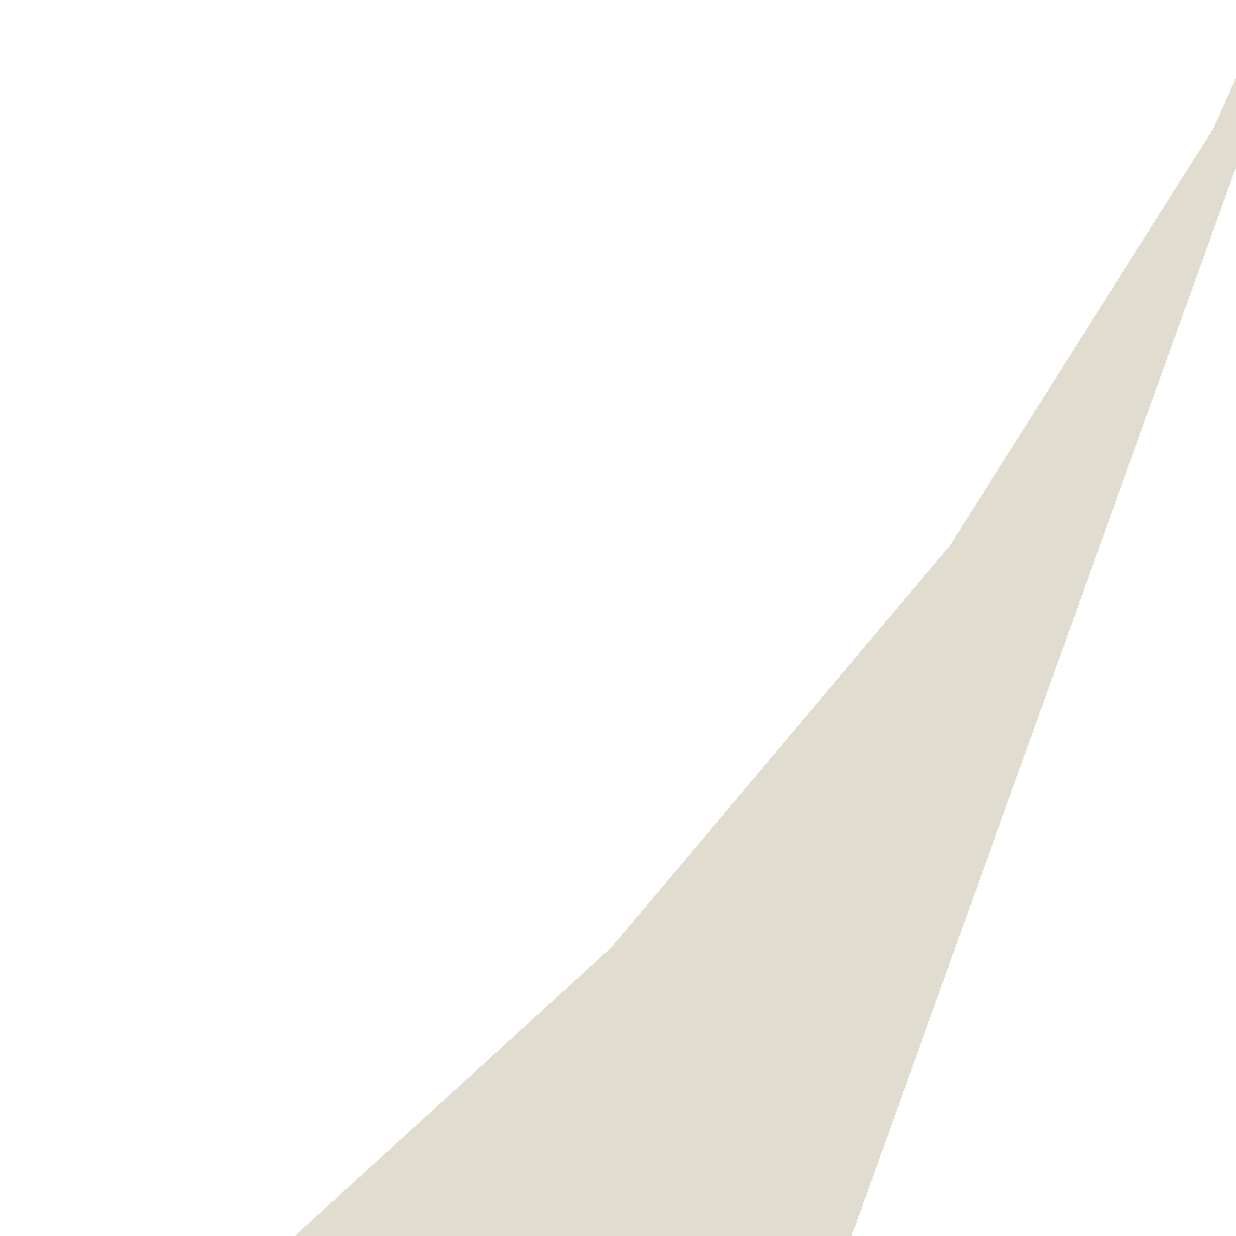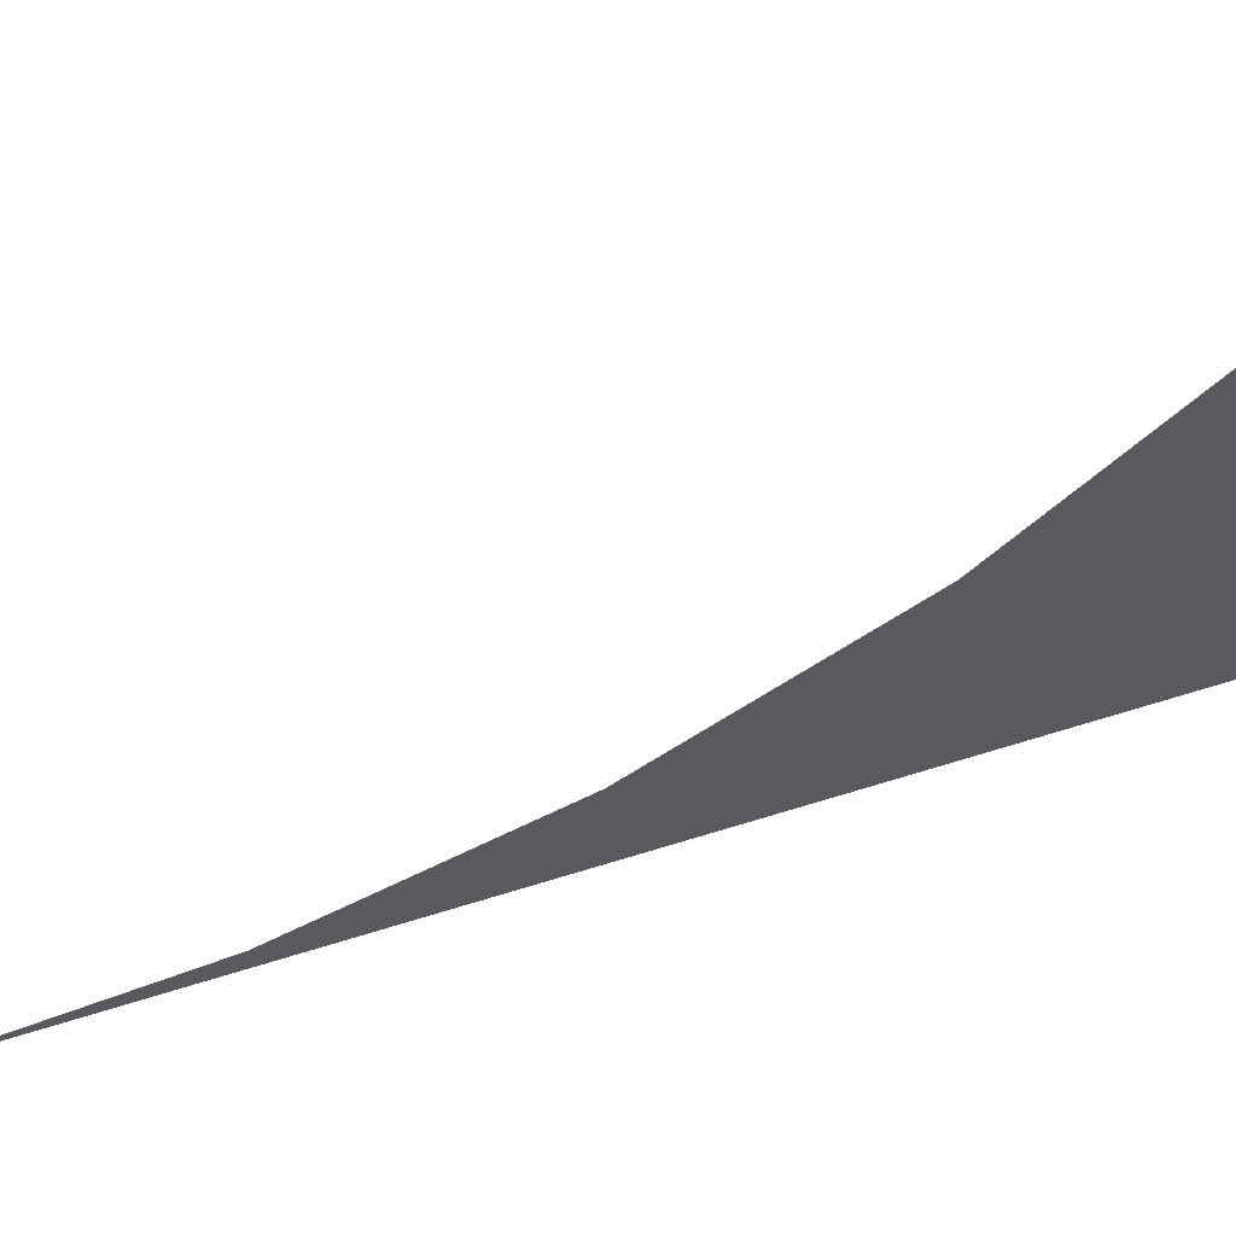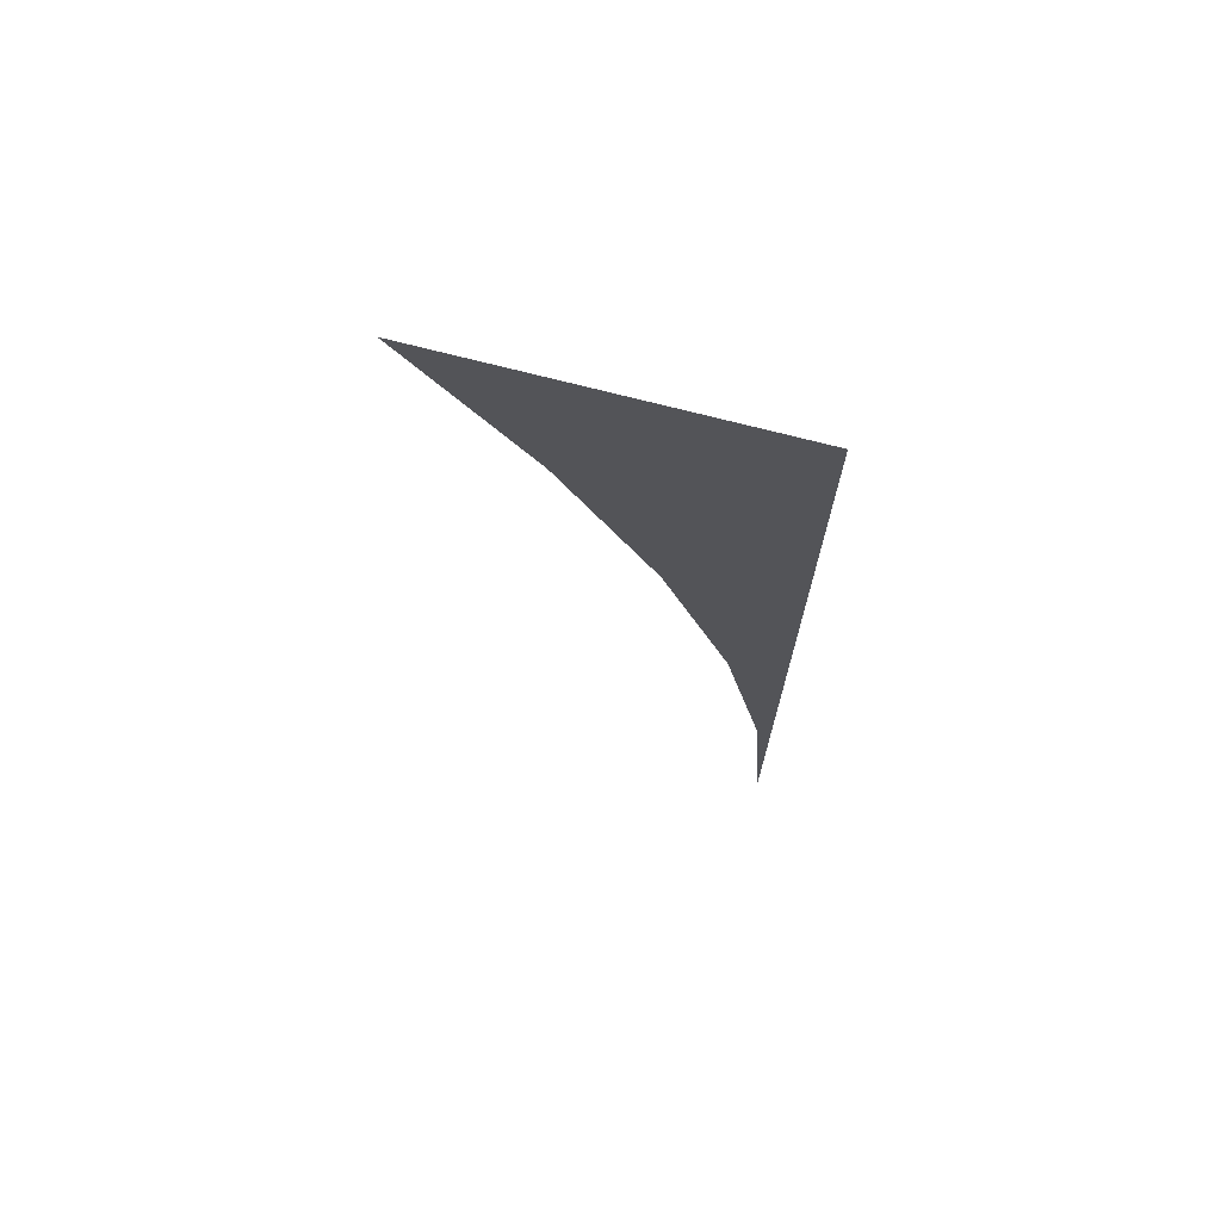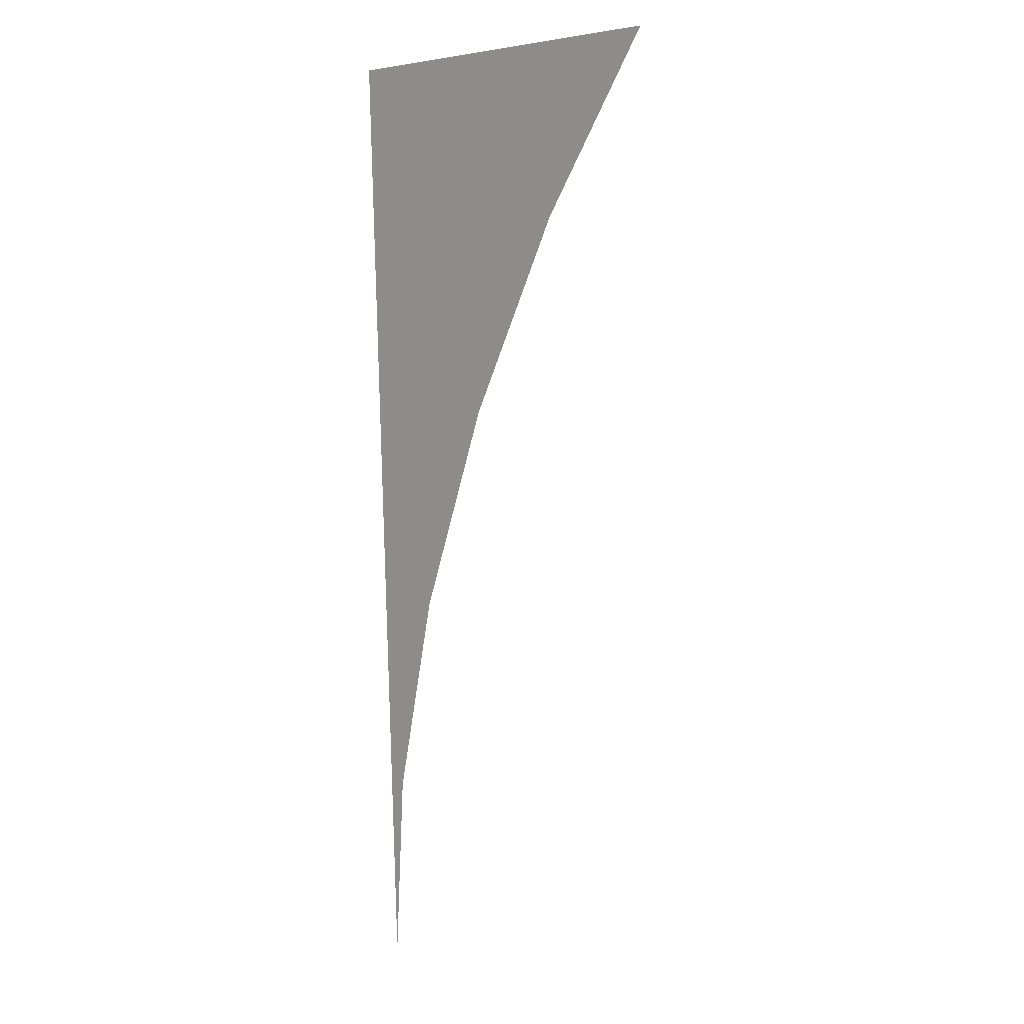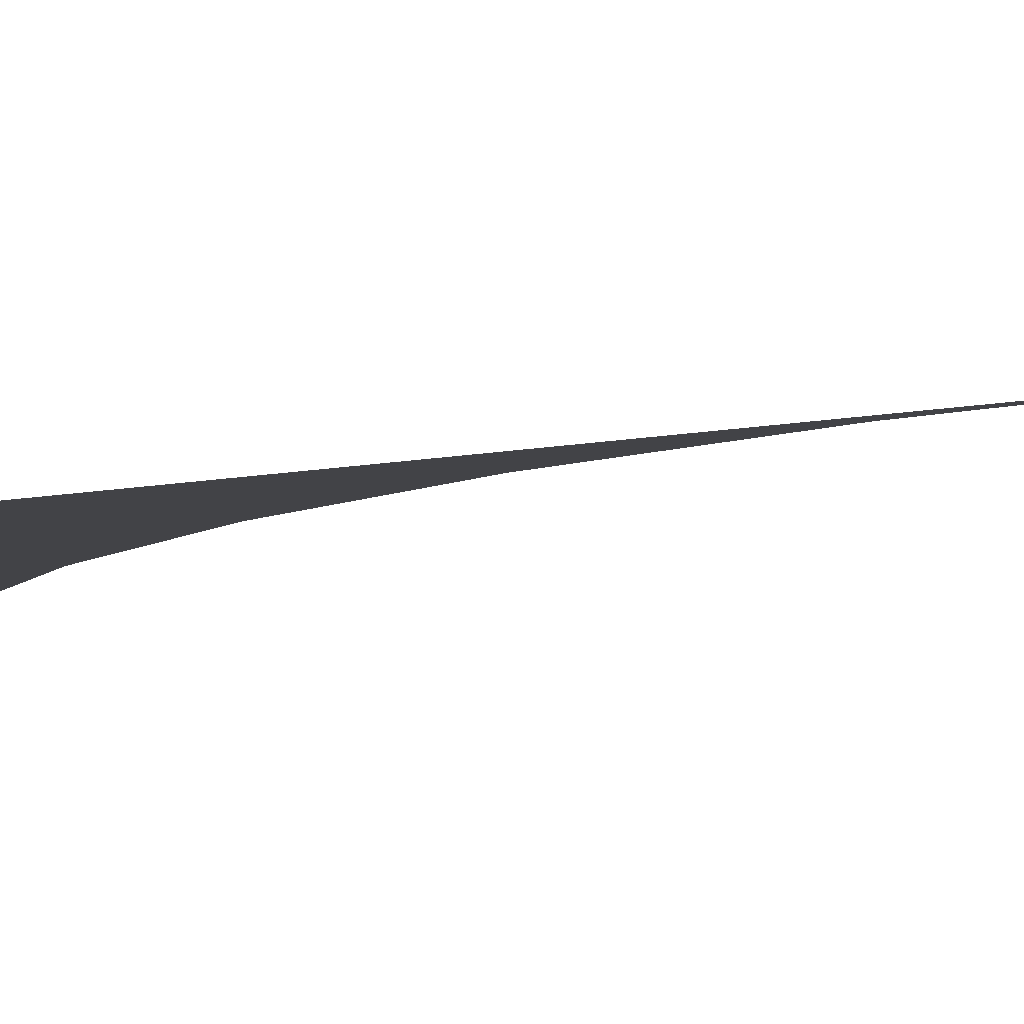
<metadata>
{"format":"obj","ext":"obj","renderer":"f3d","projection":"perspective","resolution":1024,"background":"white","views":[{"elev":69.6,"azim":20.2,"up":"+Y"},{"elev":-31.7,"azim":-58.9,"up":"+Y"},{"elev":72.3,"azim":14.5,"up":"+Z"},{"elev":25.3,"azim":140.8,"up":"+Z"},{"elev":-7.4,"azim":124.3,"up":"+Y"}]}
</metadata>
<code>
v 0.05 0 0.03044
v 0.04957 0 0.006525
v 0.05 0 0
v 0.05 0 0.03044
v 0.04829 0 0.01294
v 0.04957 0 0.006525
v 0.05 0 0.03044
v 0.04619 0 0.01913
v 0.04829 0 0.01294
v 0.05 0 0.03044
v 0.0433 0 0.025
v 0.04619 0 0.01913
v 0.05 0 0.03044
v 0.03967 0 0.03044
v 0.0433 0 0.025
g mesh3301
f 1 2 3
f 4 5 6
f 7 8 9
f 10 11 12
f 13 14 15

</code>
